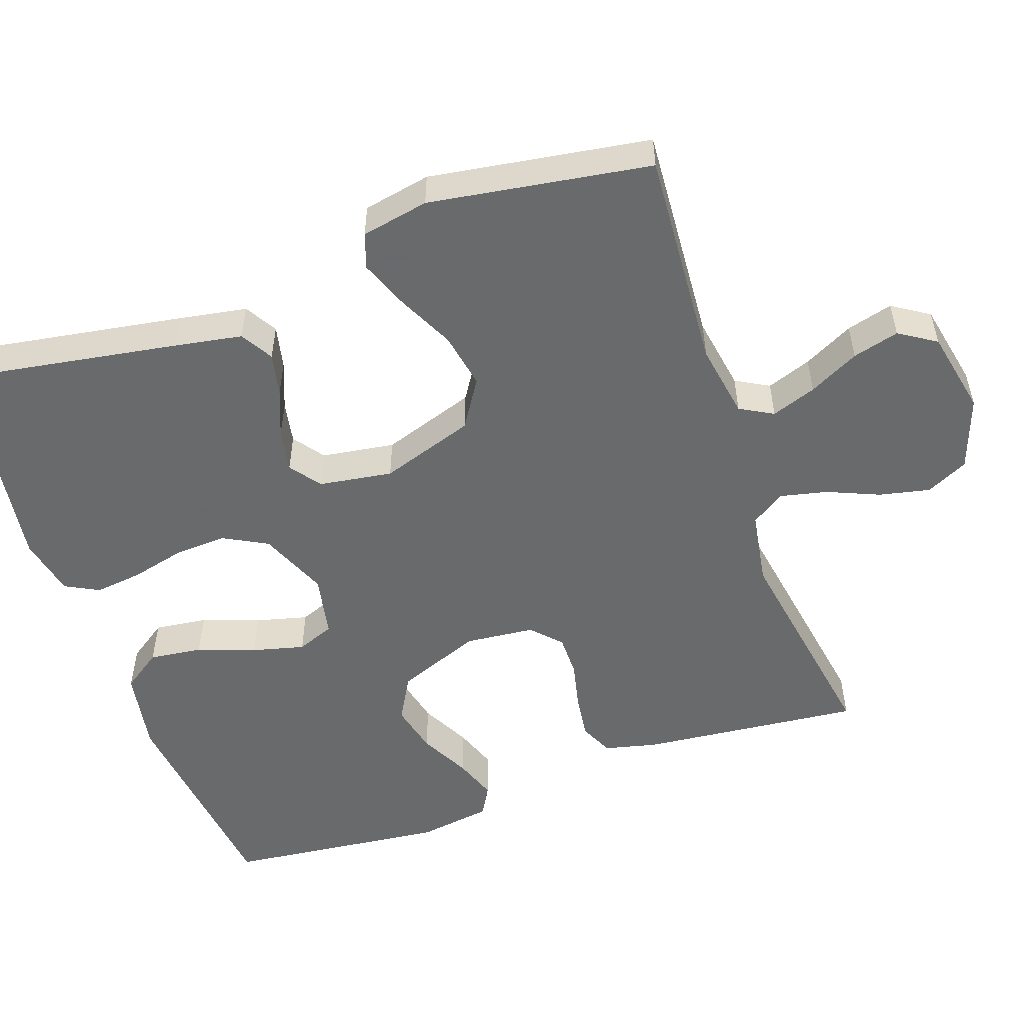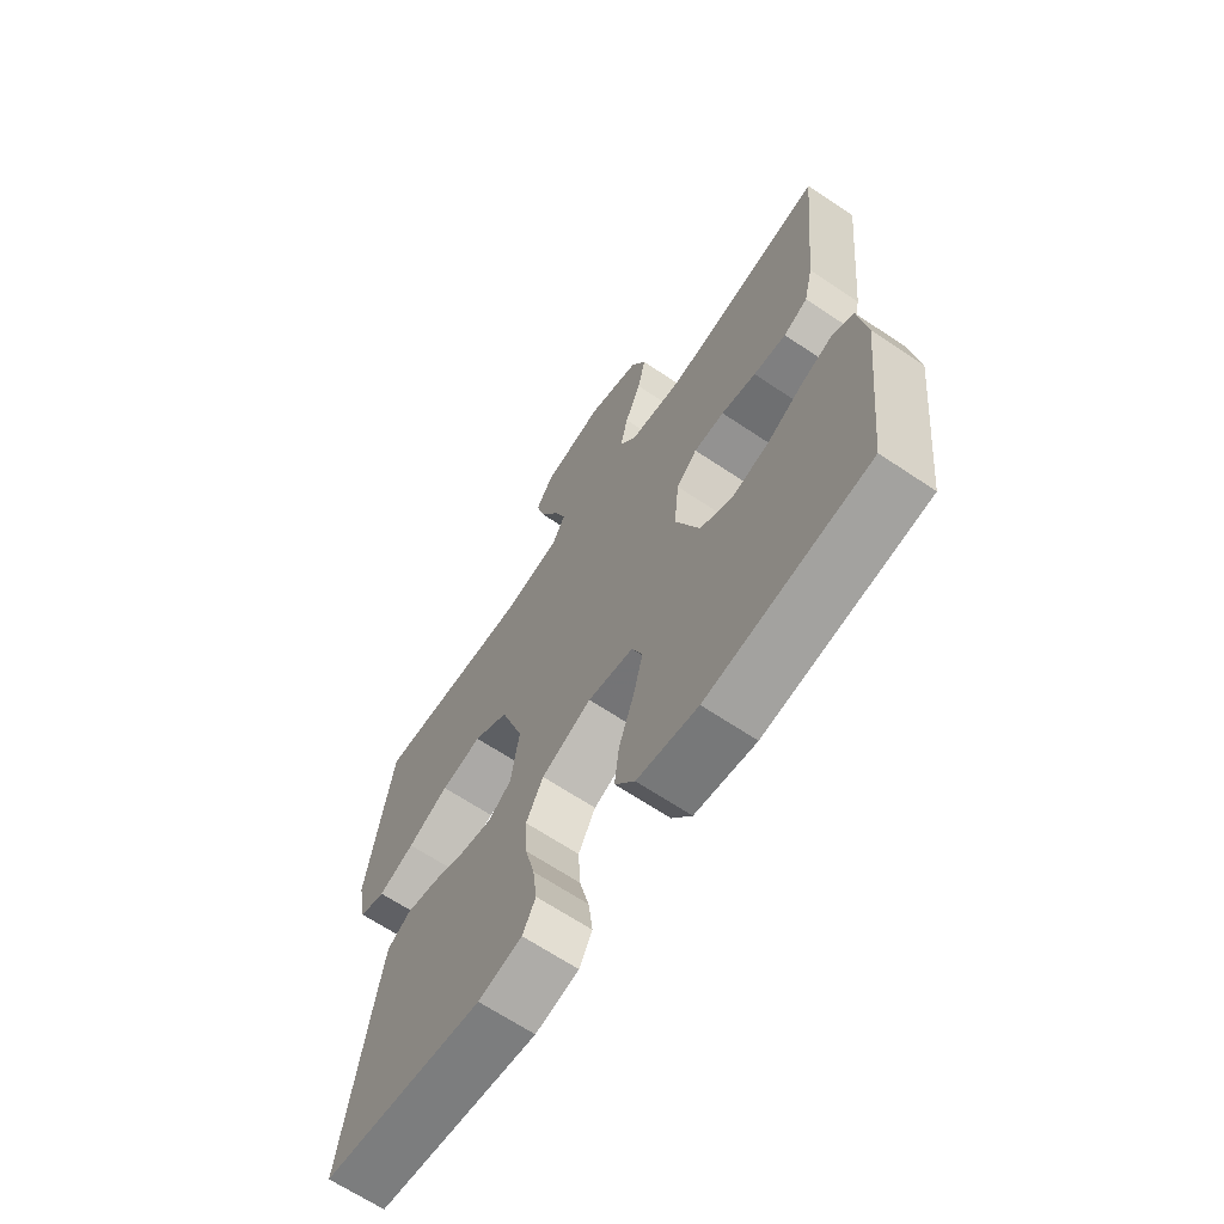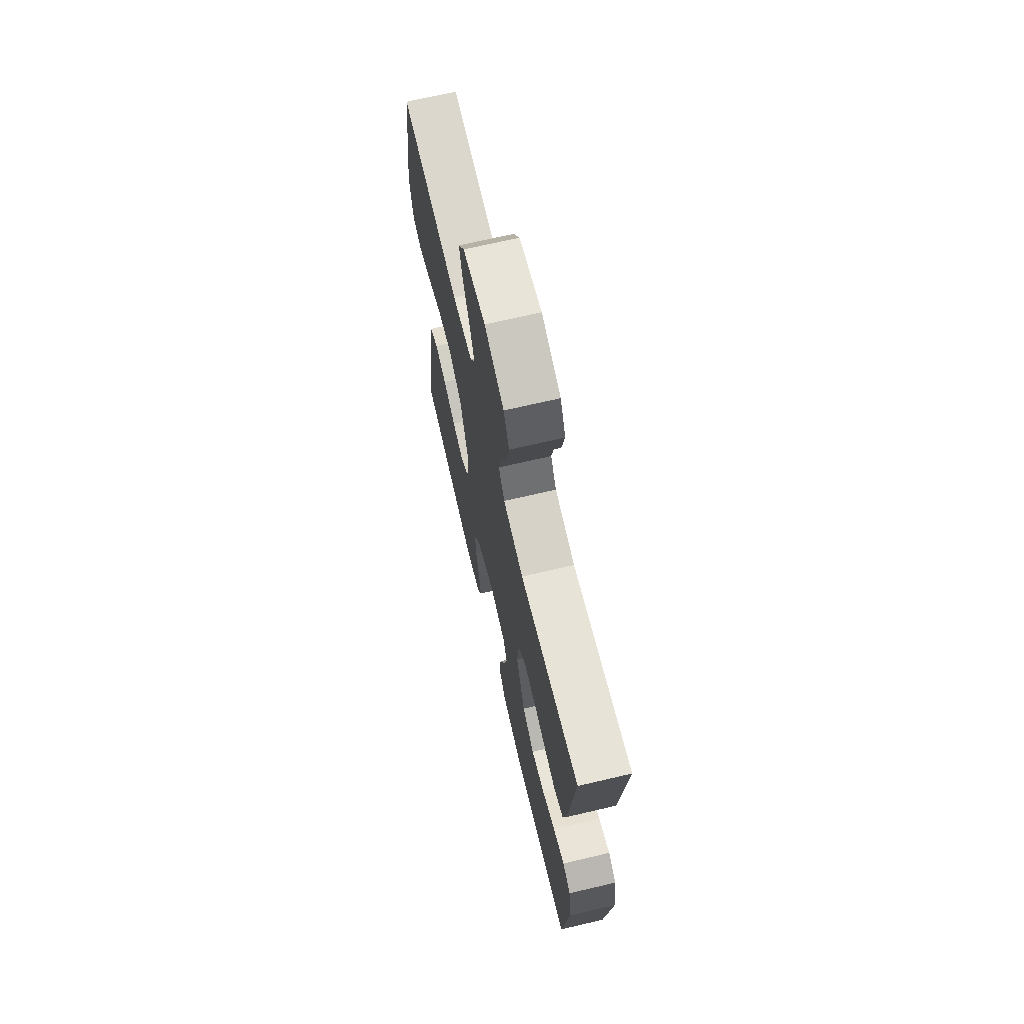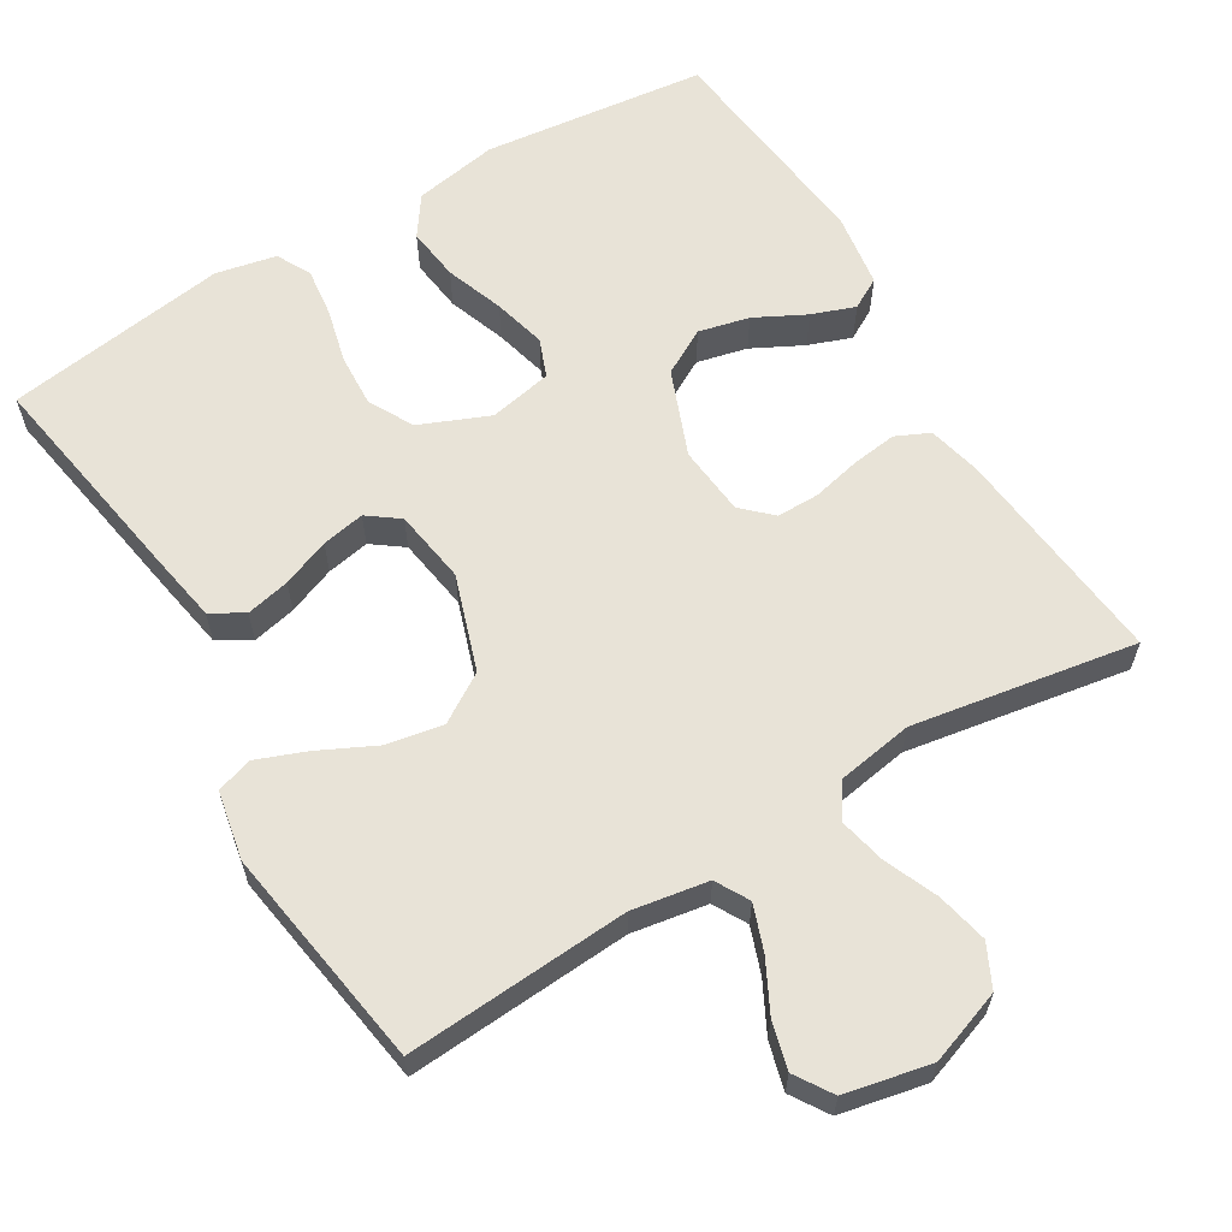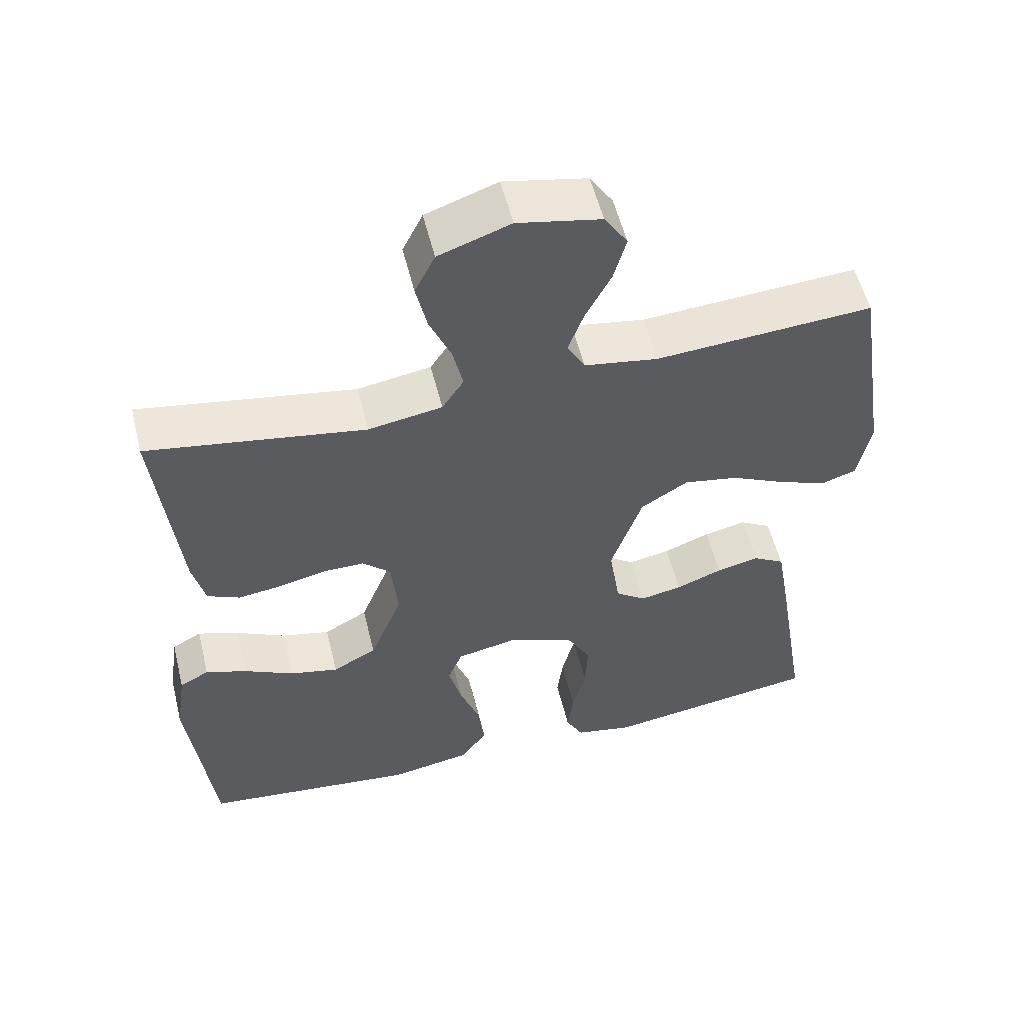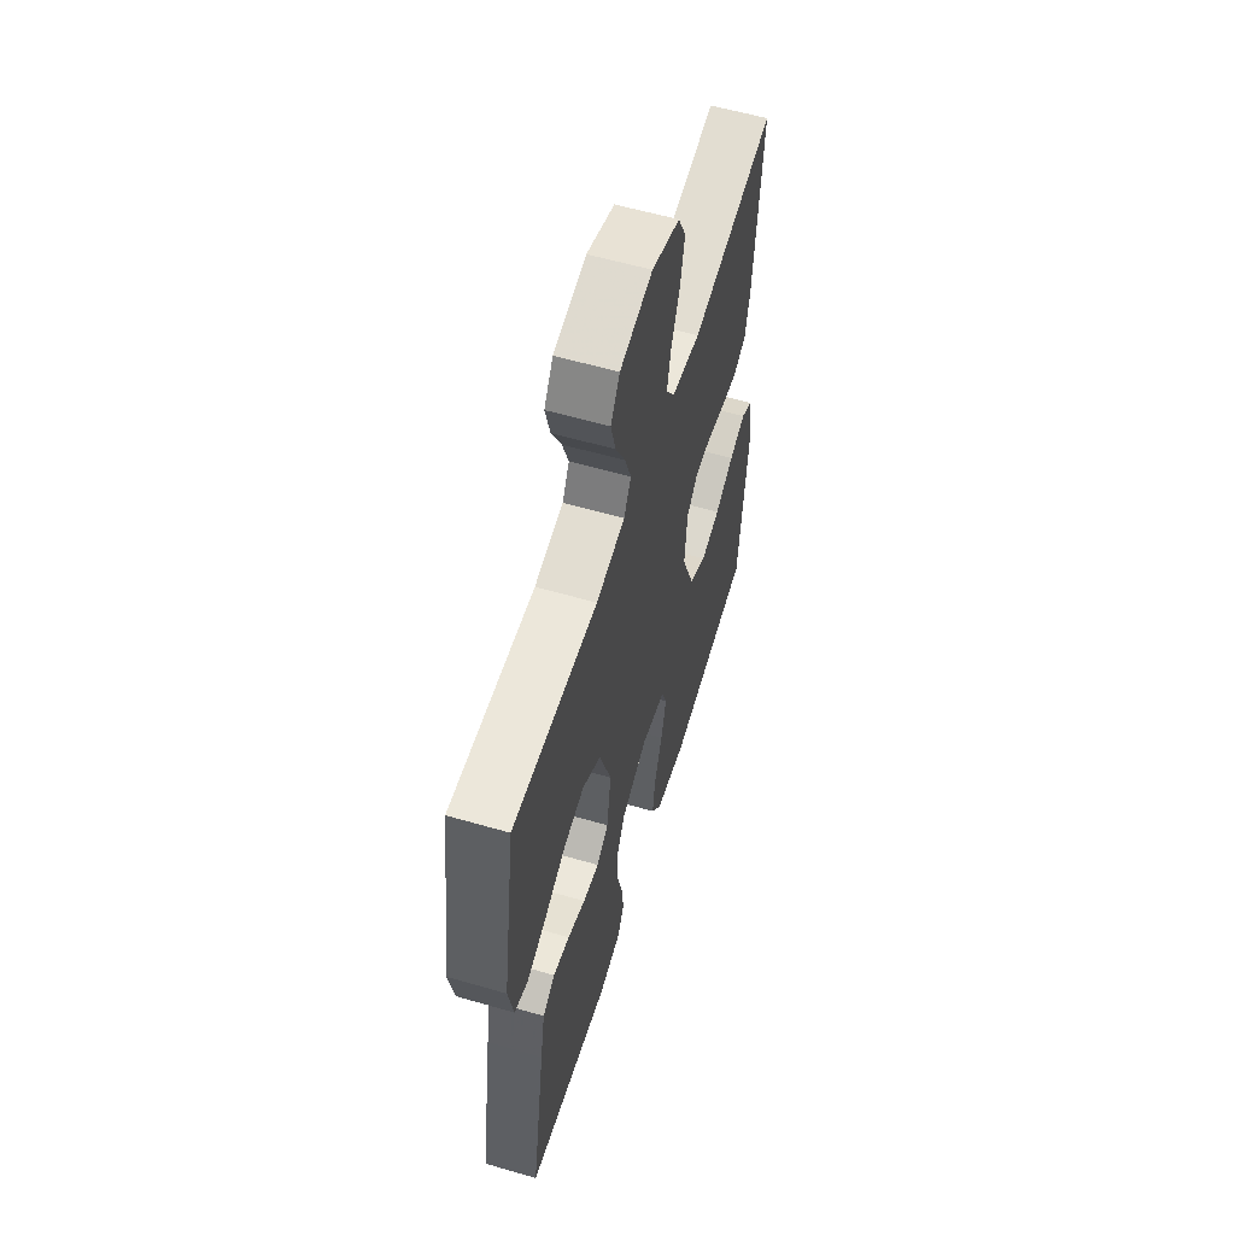
<metadata>
{"format":"obj","ext":"obj","renderer":"f3d","projection":"perspective","resolution":1024,"background":"white","views":[{"elev":-52.9,"azim":-70.8,"up":"+Y"},{"elev":-66.5,"azim":56.1,"up":"+Z"},{"elev":69.5,"azim":76.8,"up":"+Z"},{"elev":61.7,"azim":-31.0,"up":"+Y"},{"elev":55.7,"azim":166.1,"up":"+Z"},{"elev":58.4,"azim":-73.3,"up":"+Z"}]}
</metadata>
<code>
v 0.5 0.07 0.5
v 0.47 0.07 0.2
v 0.453 0.07 0.129
v 0.408 0.07 0.108
v 0.347 0.07 0.116
v 0.282 0.07 0.131
v 0.225 0.07 0.131
v 0.186 0.07 0.094
v 0.177 0.07 0
v 0.222 0.07 -0.115
v 0.283 0.07 -0.149
v 0.351 0.07 -0.133
v 0.419 0.07 -0.098
v 0.477 0.07 -0.077
v 0.518 0.07 -0.1
v 0.533 0.07 -0.2
v 0.5 0.07 -0.5
v 0.2 0.07 -0.535
v 0.087 0.07 -0.515
v 0.05 0.07 -0.462
v 0.059 0.07 -0.39
v 0.087 0.07 -0.312
v 0.105 0.07 -0.241
v 0.085 0.07 -0.19
v 0 0.07 -0.173
v -0.093 0.07 -0.212
v -0.125 0.07 -0.272
v -0.121 0.07 -0.343
v -0.103 0.07 -0.416
v -0.095 0.07 -0.481
v -0.119 0.07 -0.527
v -0.2 0.07 -0.544
v -0.5 0.07 -0.5
v -0.451 0.07 -0.2
v -0.435 0.07 -0.108
v -0.391 0.07 -0.082
v -0.332 0.07 -0.095
v -0.268 0.07 -0.12
v -0.21 0.07 -0.131
v -0.168 0.07 -0.1
v -0.153 0.07 0
v -0.196 0.07 0.128
v -0.261 0.07 0.169
v -0.337 0.07 0.155
v -0.413 0.07 0.118
v -0.48 0.07 0.092
v -0.528 0.07 0.108
v -0.546 0.07 0.2
v -0.5 0.07 0.5
v -0.2 0.07 0.48
v -0.098 0.07 0.497
v -0.073 0.07 0.542
v -0.095 0.07 0.603
v -0.13 0.07 0.671
v -0.147 0.07 0.734
v -0.115 0.07 0.784
v 0 0.07 0.808
v 0.099 0.07 0.773
v 0.127 0.07 0.716
v 0.112 0.07 0.647
v 0.082 0.07 0.576
v 0.068 0.07 0.513
v 0.098 0.07 0.467
v 0.2 0.07 0.45
v 0.5 0 0.5
v 0.47 0 0.2
v 0.453 0 0.129
v 0.408 0 0.108
v 0.347 0 0.116
v 0.282 0 0.131
v 0.225 0 0.131
v 0.186 0 0.094
v 0.177 0 0
v 0.222 0 -0.115
v 0.283 0 -0.149
v 0.351 0 -0.133
v 0.419 0 -0.098
v 0.477 0 -0.077
v 0.518 0 -0.1
v 0.533 0 -0.2
v 0.5 0 -0.5
v 0.2 0 -0.535
v 0.087 0 -0.515
v 0.05 0 -0.462
v 0.059 0 -0.39
v 0.087 0 -0.312
v 0.105 0 -0.241
v 0.085 0 -0.19
v 0 0 -0.173
v -0.093 0 -0.212
v -0.125 0 -0.272
v -0.121 0 -0.343
v -0.103 0 -0.416
v -0.095 0 -0.481
v -0.119 0 -0.527
v -0.2 0 -0.544
v -0.5 0 -0.5
v -0.451 0 -0.2
v -0.435 0 -0.108
v -0.391 0 -0.082
v -0.332 0 -0.095
v -0.268 0 -0.12
v -0.21 0 -0.131
v -0.168 0 -0.1
v -0.153 0 0
v -0.196 0 0.128
v -0.261 0 0.169
v -0.337 0 0.155
v -0.413 0 0.118
v -0.48 0 0.092
v -0.528 0 0.108
v -0.546 0 0.2
v -0.5 0 0.5
v -0.2 0 0.48
v -0.098 0 0.497
v -0.073 0 0.542
v -0.095 0 0.603
v -0.13 0 0.671
v -0.147 0 0.734
v -0.115 0 0.784
v 0 0 0.808
v 0.099 0 0.773
v 0.127 0 0.716
v 0.112 0 0.647
v 0.082 0 0.576
v 0.068 0 0.513
v 0.098 0 0.467
v 0.2 0 0.45
f 58 59 60 61
f 58 61 62
f 57 58 62
f 56 57 62
f 53 54 55 56
f 52 53 56 62
f 51 52 62 63
f 47 48 49 50
f 44 45 46 47
f 44 47 50 51
f 35 36 37 38
f 35 38 39
f 34 35 39
f 33 34 39
f 32 33 39 40
f 28 29 30 31
f 27 28 31 32
f 19 20 21 22
f 19 22 23
f 18 19 23
f 17 18 23
f 16 17 23 24
f 12 13 14 15
f 11 12 15 16
f 3 4 5 6
f 1 2 3 6
f 64 1 6 7
f 63 64 7 8
f 43 44 51 63
f 42 43 63 8
f 41 42 8 9
f 27 32 40 41
f 26 27 41
f 25 26 41 9
f 11 16 24 25
f 10 11 25
f 9 10 25
f 125 124 123 122
f 126 125 122
f 126 122 121
f 126 121 120
f 120 119 118 117
f 126 120 117 116
f 127 126 116 115
f 114 113 112 111
f 111 110 109 108
f 115 114 111 108
f 102 101 100 99
f 103 102 99
f 103 99 98
f 103 98 97
f 104 103 97 96
f 95 94 93 92
f 96 95 92 91
f 86 85 84 83
f 87 86 83
f 87 83 82
f 87 82 81
f 88 87 81 80
f 79 78 77 76
f 80 79 76 75
f 70 69 68 67
f 70 67 66 65
f 71 70 65 128
f 72 71 128 127
f 127 115 108 107
f 72 127 107 106
f 73 72 106 105
f 105 104 96 91
f 105 91 90
f 73 105 90 89
f 89 88 80 75
f 89 75 74
f 89 74 73
f 1 65 66 2
f 2 66 67 3
f 3 67 68 4
f 4 68 69 5
f 5 69 70 6
f 6 70 71 7
f 7 71 72 8
f 8 72 73 9
f 9 73 74 10
f 10 74 75 11
f 11 75 76 12
f 12 76 77 13
f 13 77 78 14
f 14 78 79 15
f 15 79 80 16
f 16 80 81 17
f 17 81 82 18
f 18 82 83 19
f 19 83 84 20
f 20 84 85 21
f 21 85 86 22
f 22 86 87 23
f 23 87 88 24
f 24 88 89 25
f 25 89 90 26
f 26 90 91 27
f 27 91 92 28
f 28 92 93 29
f 29 93 94 30
f 30 94 95 31
f 31 95 96 32
f 32 96 97 33
f 33 97 98 34
f 34 98 99 35
f 35 99 100 36
f 36 100 101 37
f 37 101 102 38
f 38 102 103 39
f 39 103 104 40
f 40 104 105 41
f 41 105 106 42
f 42 106 107 43
f 43 107 108 44
f 44 108 109 45
f 45 109 110 46
f 46 110 111 47
f 47 111 112 48
f 48 112 113 49
f 49 113 114 50
f 50 114 115 51
f 51 115 116 52
f 52 116 117 53
f 53 117 118 54
f 54 118 119 55
f 55 119 120 56
f 56 120 121 57
f 57 121 122 58
f 58 122 123 59
f 59 123 124 60
f 60 124 125 61
f 61 125 126 62
f 62 126 127 63
f 63 127 128 64
f 64 128 65 1

</code>
